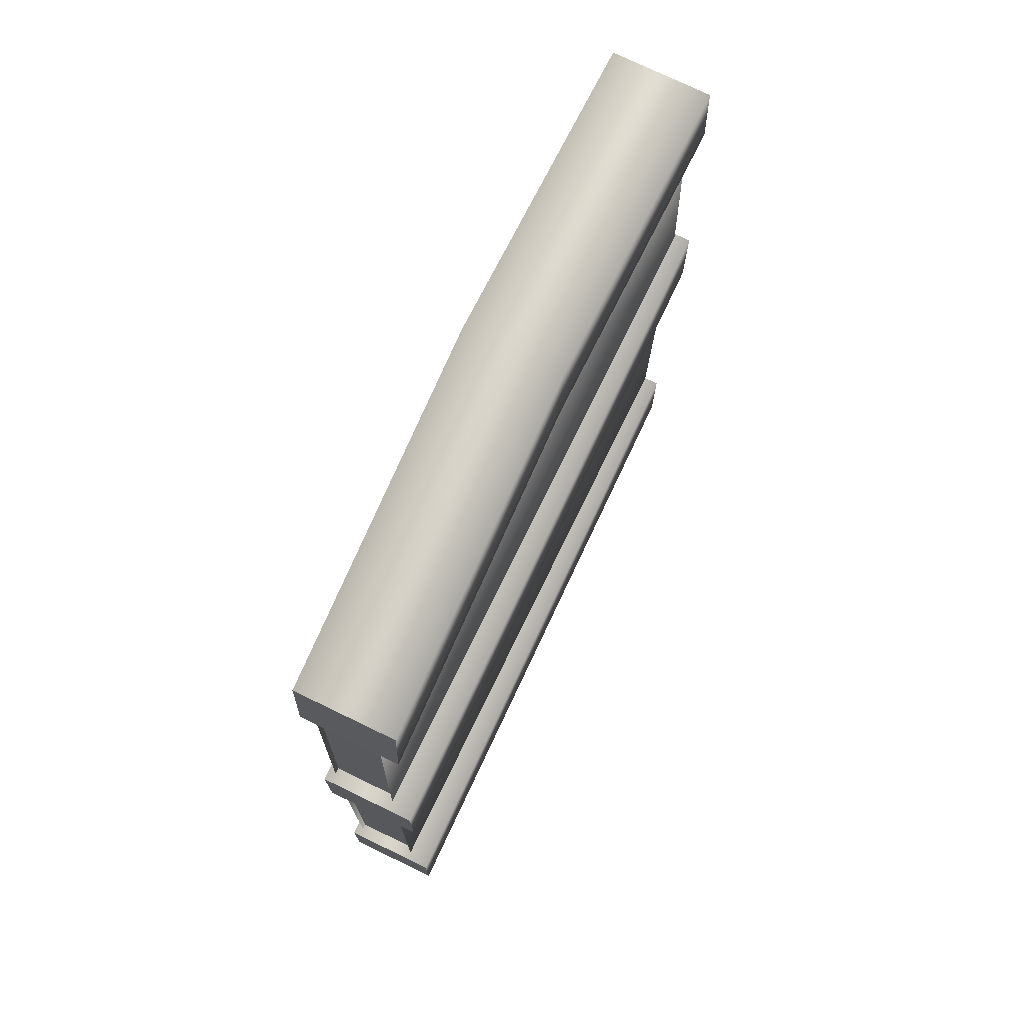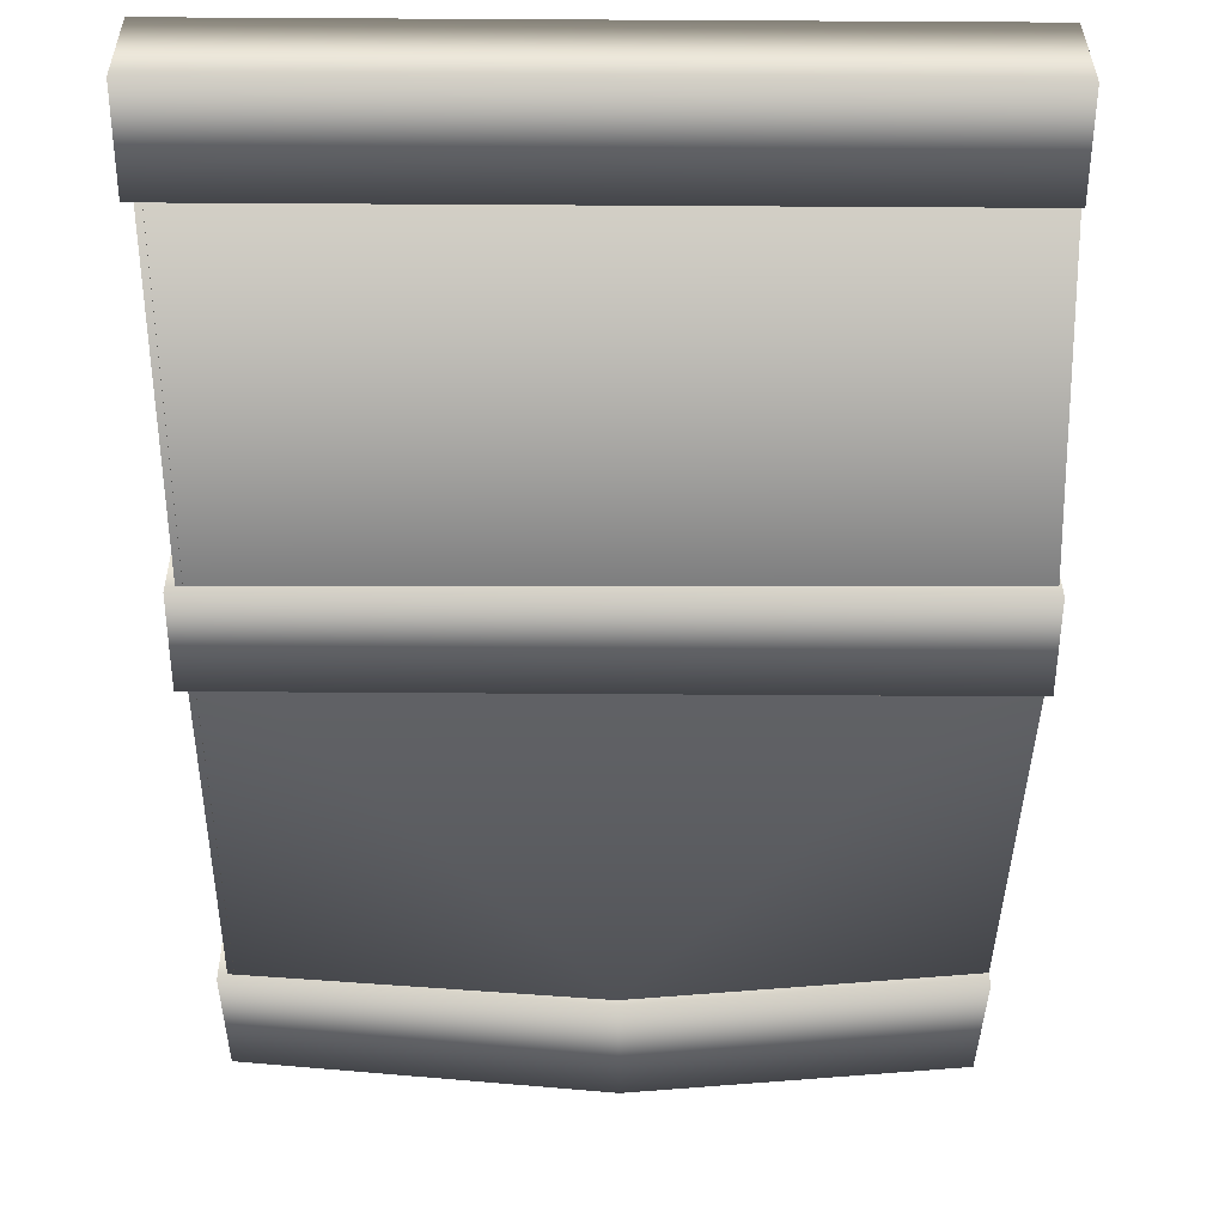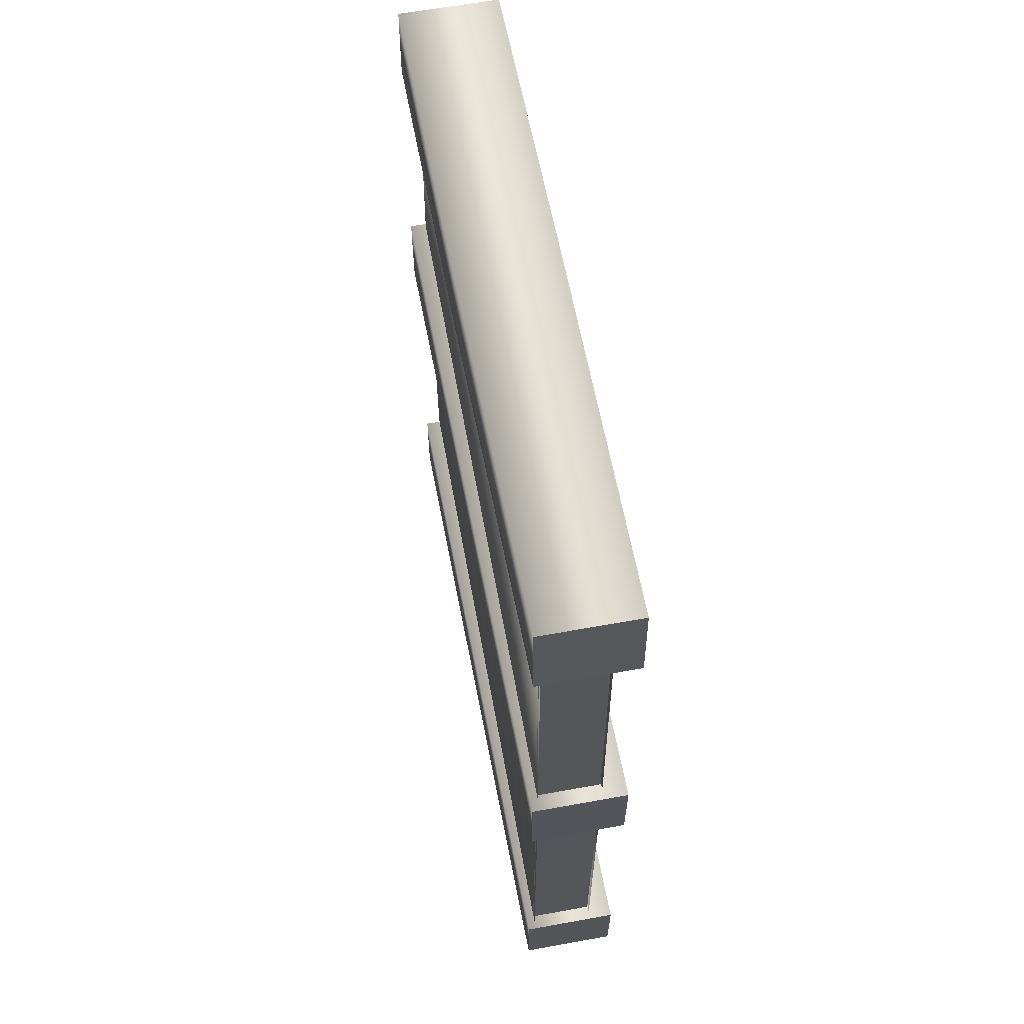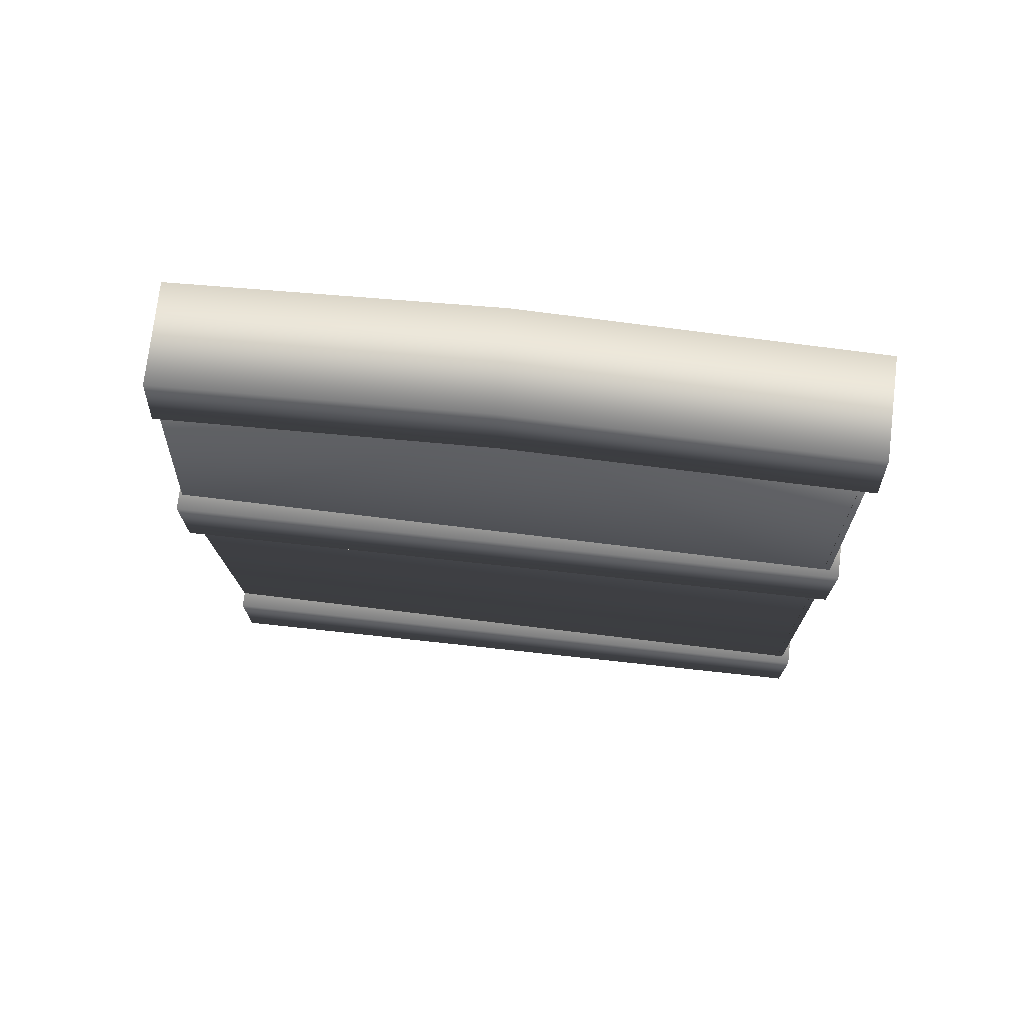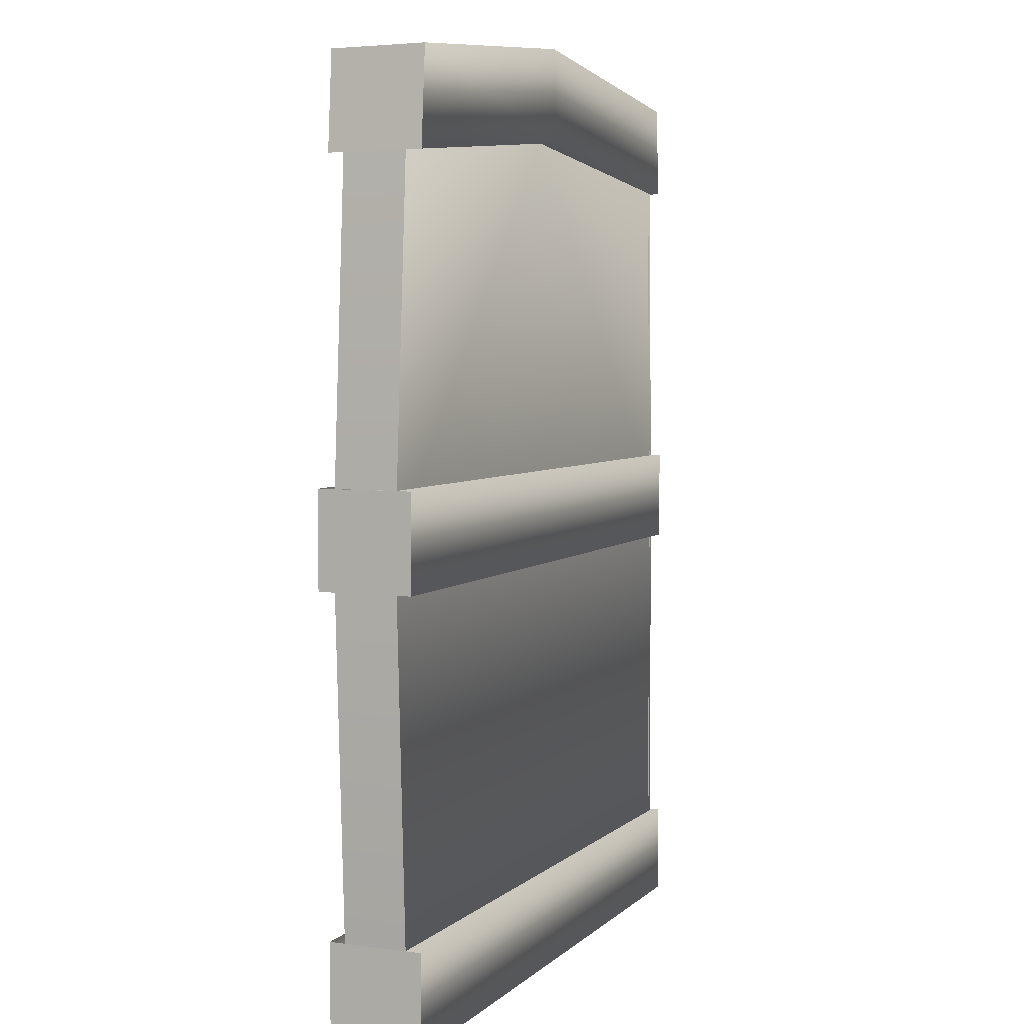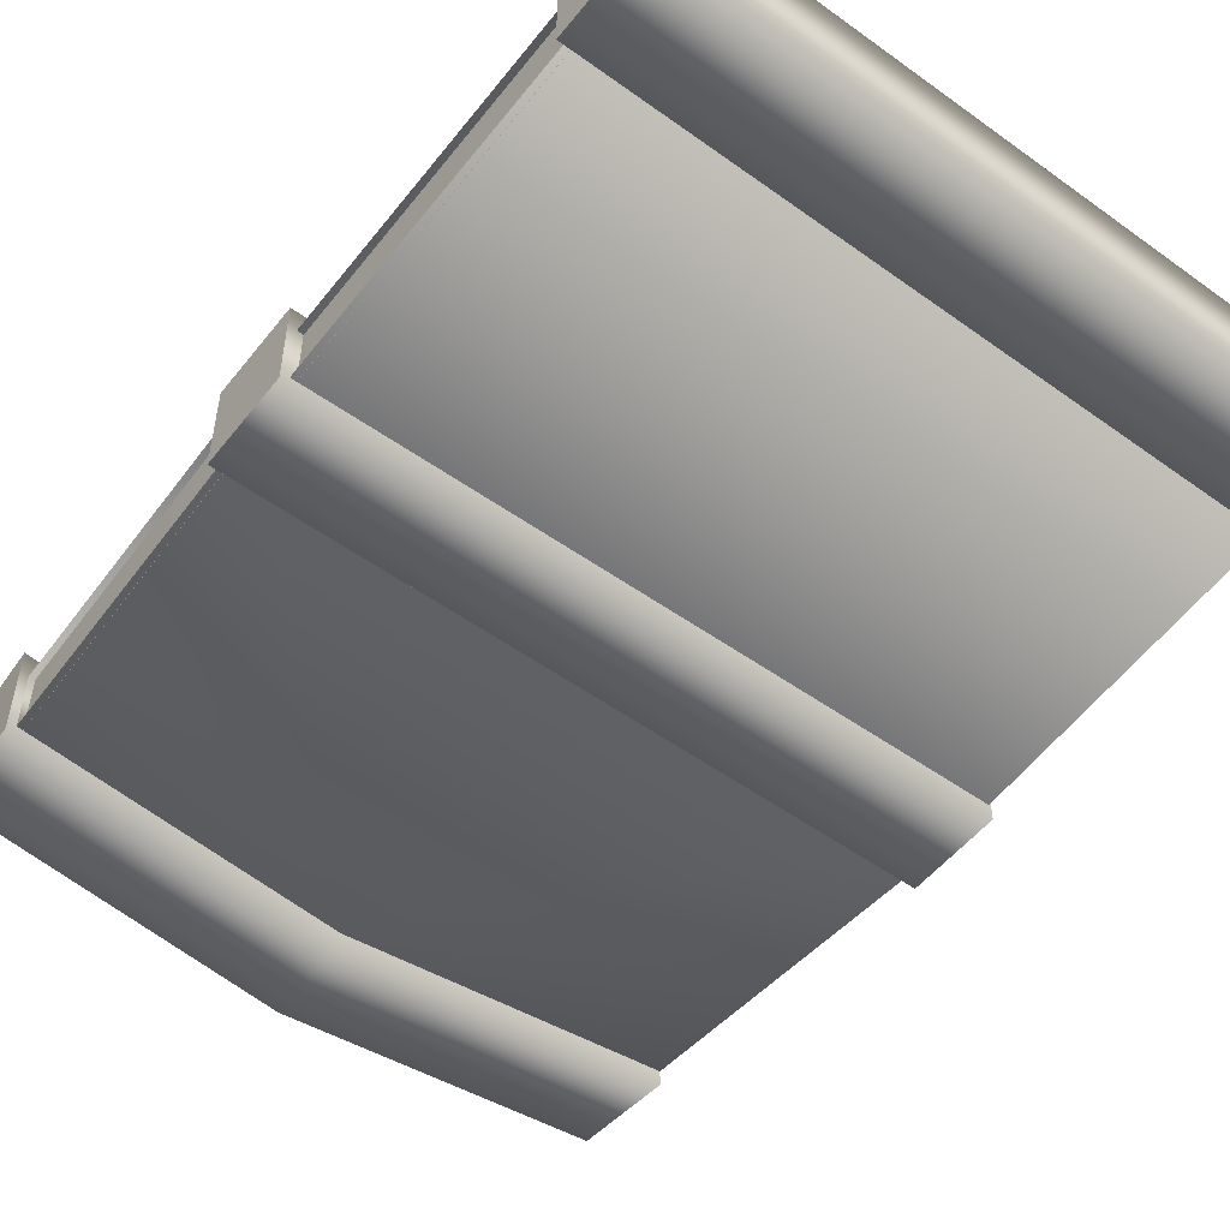
<metadata>
{"format":"obj","ext":"obj","renderer":"f3d","projection":"perspective","resolution":1024,"background":"white","views":[{"elev":74.6,"azim":-64.5,"up":"+Y"},{"elev":-53.9,"azim":-0.2,"up":"+Z"},{"elev":64.1,"azim":-100.7,"up":"+Y"},{"elev":74.3,"azim":-173.5,"up":"+Y"},{"elev":4.5,"azim":113.2,"up":"+Y"},{"elev":-52.7,"azim":-37.5,"up":"+Z"}]}
</metadata>
<code>
g
v  -206.7 30 8.473
v  -206.3 150 8.477
v  -206.2 150 -11.52
v  -203.1 261.9 -11.49
v  -0.06001 30 10
v  5.555 150 -9.949
v  5.436 150 10.05
v  -2.153 261.9 9.98
v  -206.7 30 8.473
v  -206.2 150 -11.52
v  -206.5 30 -11.53
v  5.555 150 -9.949
v  -0.06001 30 10
v  0.06315 30 -10
v  -203.1 261.9 -11.49
v  -206.3 150 8.477
v  -203.2 261.9 8.505
v  -2.153 261.9 9.98
v  5.555 150 -9.949
v  -2.03 262 -10.02
v  5.583 165 -14.95
v  5.405 135 15.05
v  5.583 135 -14.95
v  5.405 135 15.05
v  5.583 165 -14.95
v  5.405 165 15.05
v  -210.7 165 -13.78
v  -210.9 135 16.22
v  -210.9 165 16.22
v  -210.9 135 16.22
v  -210.7 165 -13.78
v  -210.7 135 -13.78
v  -4.576 291.9 14.96
v  -2 262 -15.02
v  -4.39 292 -15.04
v  -2 262 -15.02
v  -4.576 291.9 14.96
v  -2.185 261.9 14.98
v  -205.7 291.9 -13.74
v  -207.7 261.9 16.24
v  -205.9 291.9 16.26
v  -207.7 261.9 16.24
v  -205.7 291.9 -13.74
v  -207.6 261.9 -13.75
v  0.09212 30 -15
v  -0.09206 -2.8e-05 15
v  0.09243 -2.8e-05 -15
v  -0.09206 -2.8e-05 15
v  0.09212 30 -15
v  -0.09206 30 15
v  -211.2 30 16.21
v  -211 -2.8e-05 -13.79
v  -211.1 -2.8e-05 16.21
v  -211 -2.8e-05 -13.79
v  -211.2 30 16.21
v  -211 30 -13.79
g rdmobj00
f 1 2 3
f 4 3 2
f 5 6 7
f 8 7 6
f 9 10 11
f 12 13 14
f 15 16 17
f 18 19 20
f 21 22 23
f 24 25 26
f 27 28 29
f 30 31 32
f 33 34 35
f 36 37 38
f 39 40 41
f 42 43 44
f 45 46 47
f 48 49 50
f 51 52 53
f 54 55 56
g
v  -208.2 150 8.625
v  -208.2 150 8.625
v  -205.1 261.9 8.654
v  -101.2 271.8 9.34
v  -101 271.8 -10.66
v  -2.03 262 -10.02
v  -208.2 150 8.625
v  5.436 150 10.05
v  -101.2 271.8 9.34
v  -2.153 261.9 9.98
v  -2.03 262 -10.02
v  5.555 150 -9.949
v  -101 271.8 -10.66
v  -2.03 262 -10.02
v  -101 271.8 -10.66
v  -208.1 150 -11.37
v  -205 261.9 -11.35
v  -208.1 150 -11.37
v  -101 271.8 -10.66
v  5.555 150 -9.949
v  -205.1 261.9 8.654
v  -101 271.8 -10.66
v  -205 261.9 -11.35
v  0.06315 30 -10
v  -208.6 30 8.621
v  -208.4 30 -11.38
v  -208.6 30 8.621
v  0.06315 30 -10
v  -0.06001 30 10
v  -208.1 150 -11.37
v  0.06315 30 -10
v  -208.4 30 -11.38
v  0.06315 30 -10
v  -208.1 150 -11.37
v  5.555 150 -9.949
v  -0.06001 30 10
v  -208.2 150 8.625
v  -208.6 30 8.621
v  -208.2 150 8.625
v  -0.06001 30 10
v  5.436 150 10.05
g rdmobj01
f 57 58 59
f 60 59 58
f 59 60 61
f 62 61 60
f 63 64 65
f 66 65 64
f 65 66 67
f 68 69 70
f 71 72 73
f 74 75 76
f 77 78 79
f 80 81 82
f 83 84 85
f 86 87 88
f 89 90 91
f 92 93 94
f 95 96 97
g
v  -205.7 291.9 -13.74
v  -100.5 301.8 14.35
v  -100.3 301.8 -15.65
v  -4.39 292 -15.04
v  -101 271.8 -15.66
v  -205.9 291.9 16.26
v  -101.2 271.8 14.34
v  -100.5 301.8 14.35
v  -4.576 291.9 14.96
v  -2 262 -15.02
v  -101.2 271.8 14.34
v  -101 271.8 -15.66
v  -207.6 261.9 -13.75
v  -101.2 271.8 14.34
v  -205.9 291.9 16.26
v  -207.7 261.9 16.24
v  -101.2 271.8 14.34
v  -2 262 -15.02
v  -2.185 261.9 14.98
v  -100.5 301.8 14.35
v  -205.7 291.9 -13.74
v  -205.9 291.9 16.26
v  -101 271.8 -15.66
v  -4.39 292 -15.04
v  -2 262 -15.02
v  -4.39 292 -15.04
v  -100.5 301.8 14.35
v  -4.576 291.9 14.96
v  -4.576 291.9 14.96
v  -101.2 271.8 14.34
v  -2.185 261.9 14.98
v  -207.6 261.9 -13.75
v  -101.2 271.8 14.34
v  -207.7 261.9 16.24
v  -205.7 291.9 -13.74
v  -101 271.8 -15.66
v  -207.6 261.9 -13.75
v  -101 271.8 -15.66
v  -205.7 291.9 -13.74
v  -100.3 301.8 -15.65
v  5.405 165 15.05
v  -210.7 165 -13.78
v  -210.9 165 16.22
v  -210.7 165 -13.78
v  5.405 165 15.05
v  5.583 165 -14.95
v  5.405 165 15.05
v  -210.9 135 16.22
v  5.405 135 15.05
v  -210.9 135 16.22
v  5.405 165 15.05
v  -210.9 165 16.22
v  -210.7 135 -13.78
v  5.405 135 15.05
v  -210.9 135 16.22
v  5.405 135 15.05
v  -210.7 135 -13.78
v  5.583 135 -14.95
v  5.583 165 -14.95
v  -210.7 135 -13.78
v  -210.7 165 -13.78
v  -210.7 135 -13.78
v  5.583 165 -14.95
v  5.583 135 -14.95
v  -0.09206 30 15
v  -211 30 -13.79
v  -211.2 30 16.21
v  -211 30 -13.79
v  -0.09206 30 15
v  0.09212 30 -15
v  -0.09206 30 15
v  -211.1 -1.9e-05 16.21
v  -0.09206 -2.8e-05 15
v  -211.1 -1.9e-05 16.21
v  -0.09206 30 15
v  -211.2 30 16.21
v  -211 -1.9e-05 -13.79
v  -0.09206 -2.8e-05 15
v  -211.1 -1.9e-05 16.21
v  -0.09206 -2.8e-05 15
v  -211 -1.9e-05 -13.79
v  0.09243 -2.8e-05 -15
v  0.09212 30 -15
v  -211 -1.9e-05 -13.79
v  -211 30 -13.79
v  -211 -1.9e-05 -13.79
v  0.09212 30 -15
v  0.09243 -2.8e-05 -15
g rdmobj02
f 98 99 100
f 101 100 99
f 100 101 102
f 103 104 105
f 106 105 104
f 107 108 109
f 110 109 108
f 111 112 113
f 114 115 116
f 117 118 119
f 120 121 122
f 123 124 125
f 126 127 128
f 129 130 131
f 132 133 134
f 135 136 137
f 138 139 140
f 141 142 143
f 144 145 146
f 147 148 149
f 150 151 152
f 153 154 155
f 156 157 158
f 159 160 161
f 162 163 164
f 165 166 167
f 168 169 170
f 171 172 173
f 174 175 176
f 177 178 179
f 180 181 182
f 183 184 185
g

</code>
